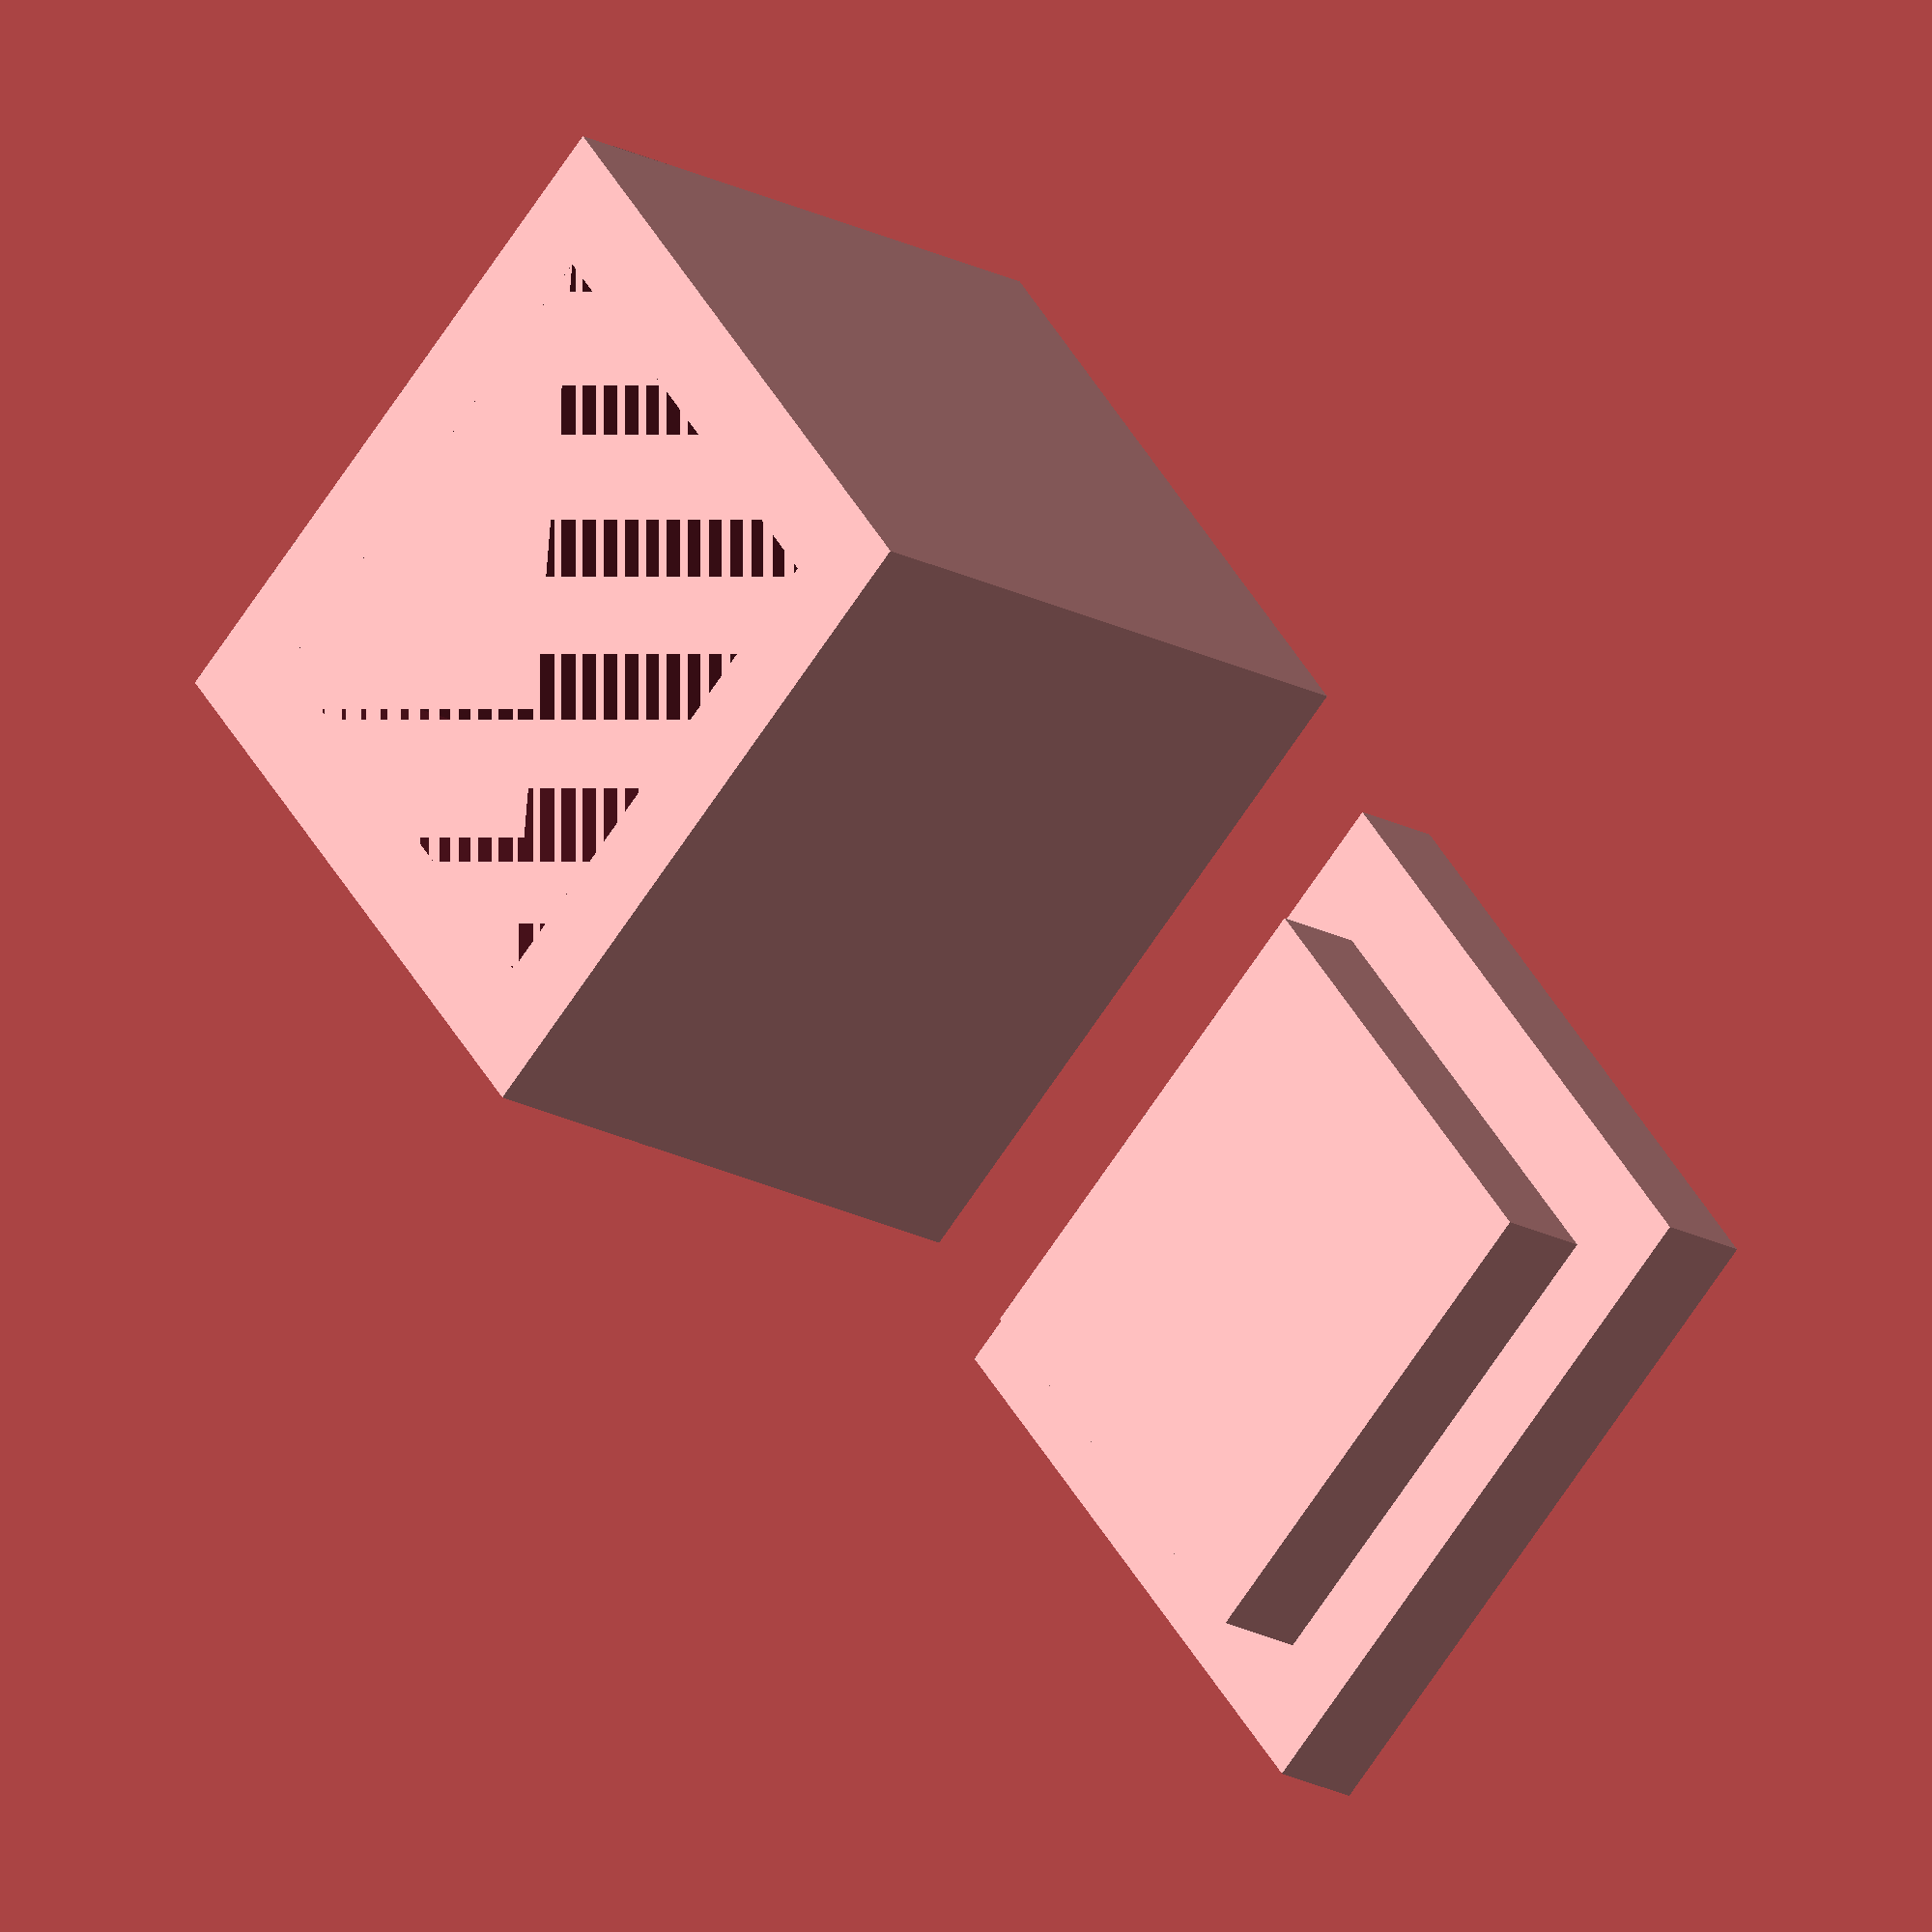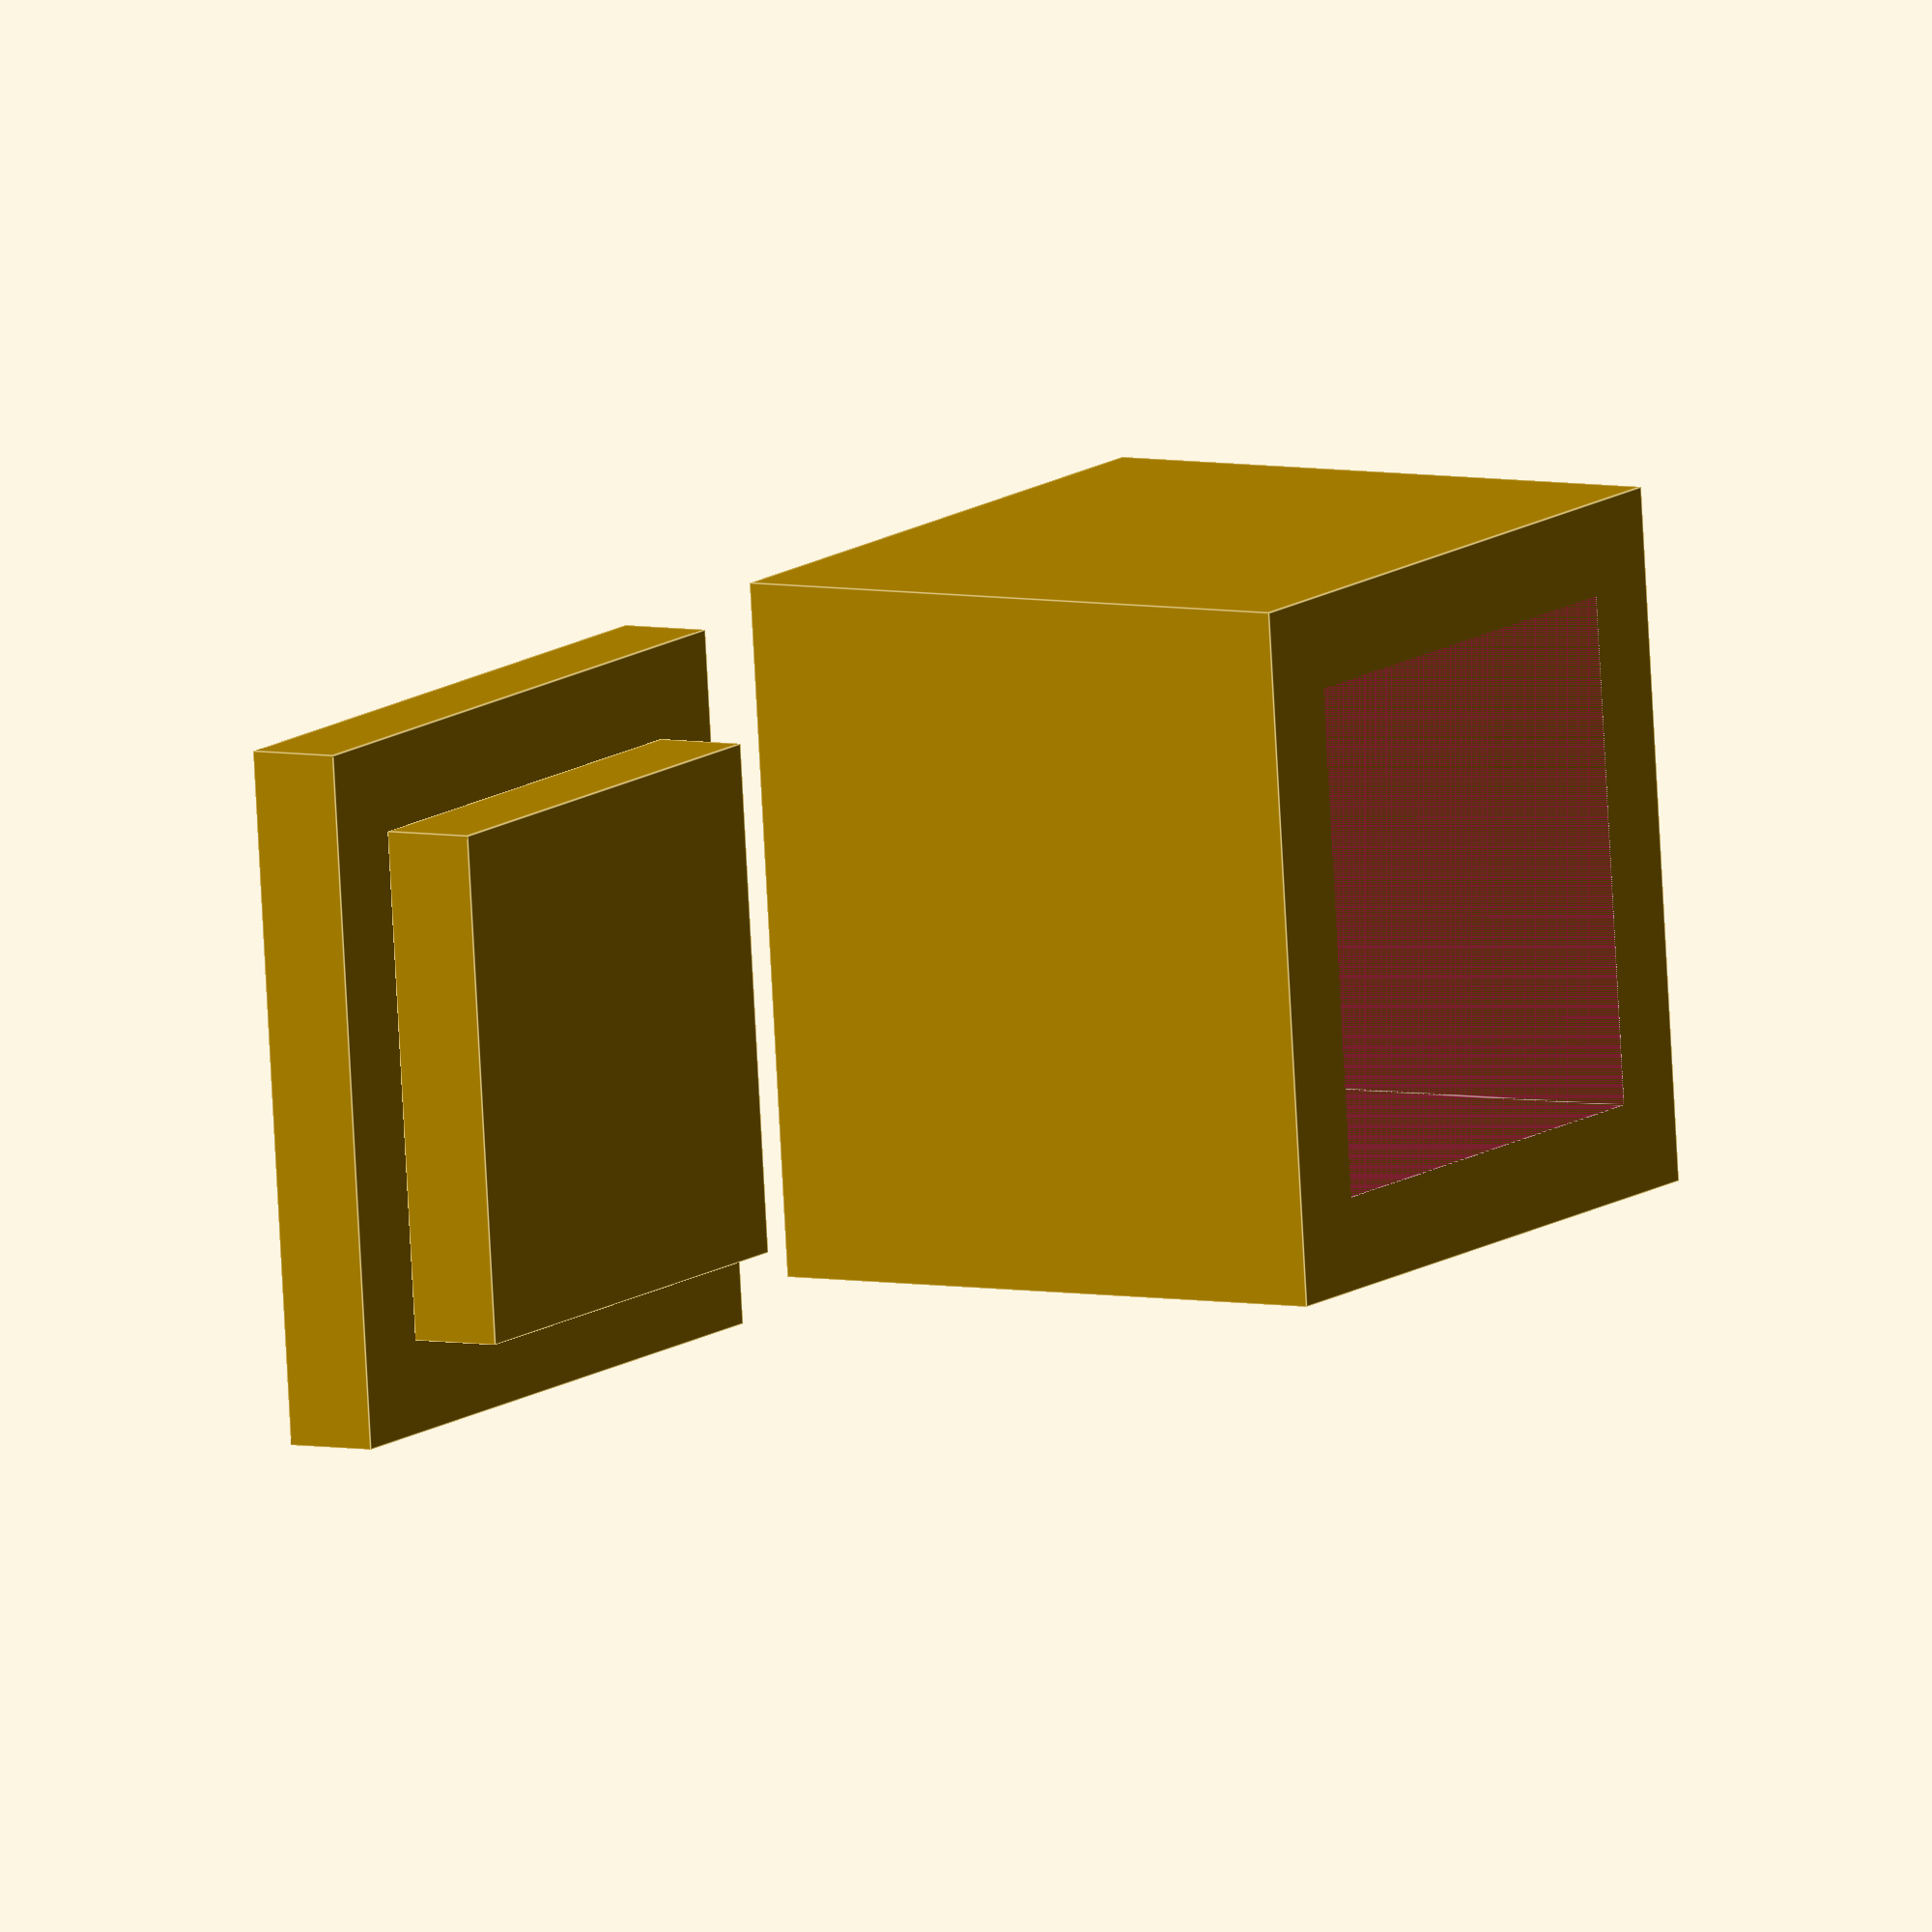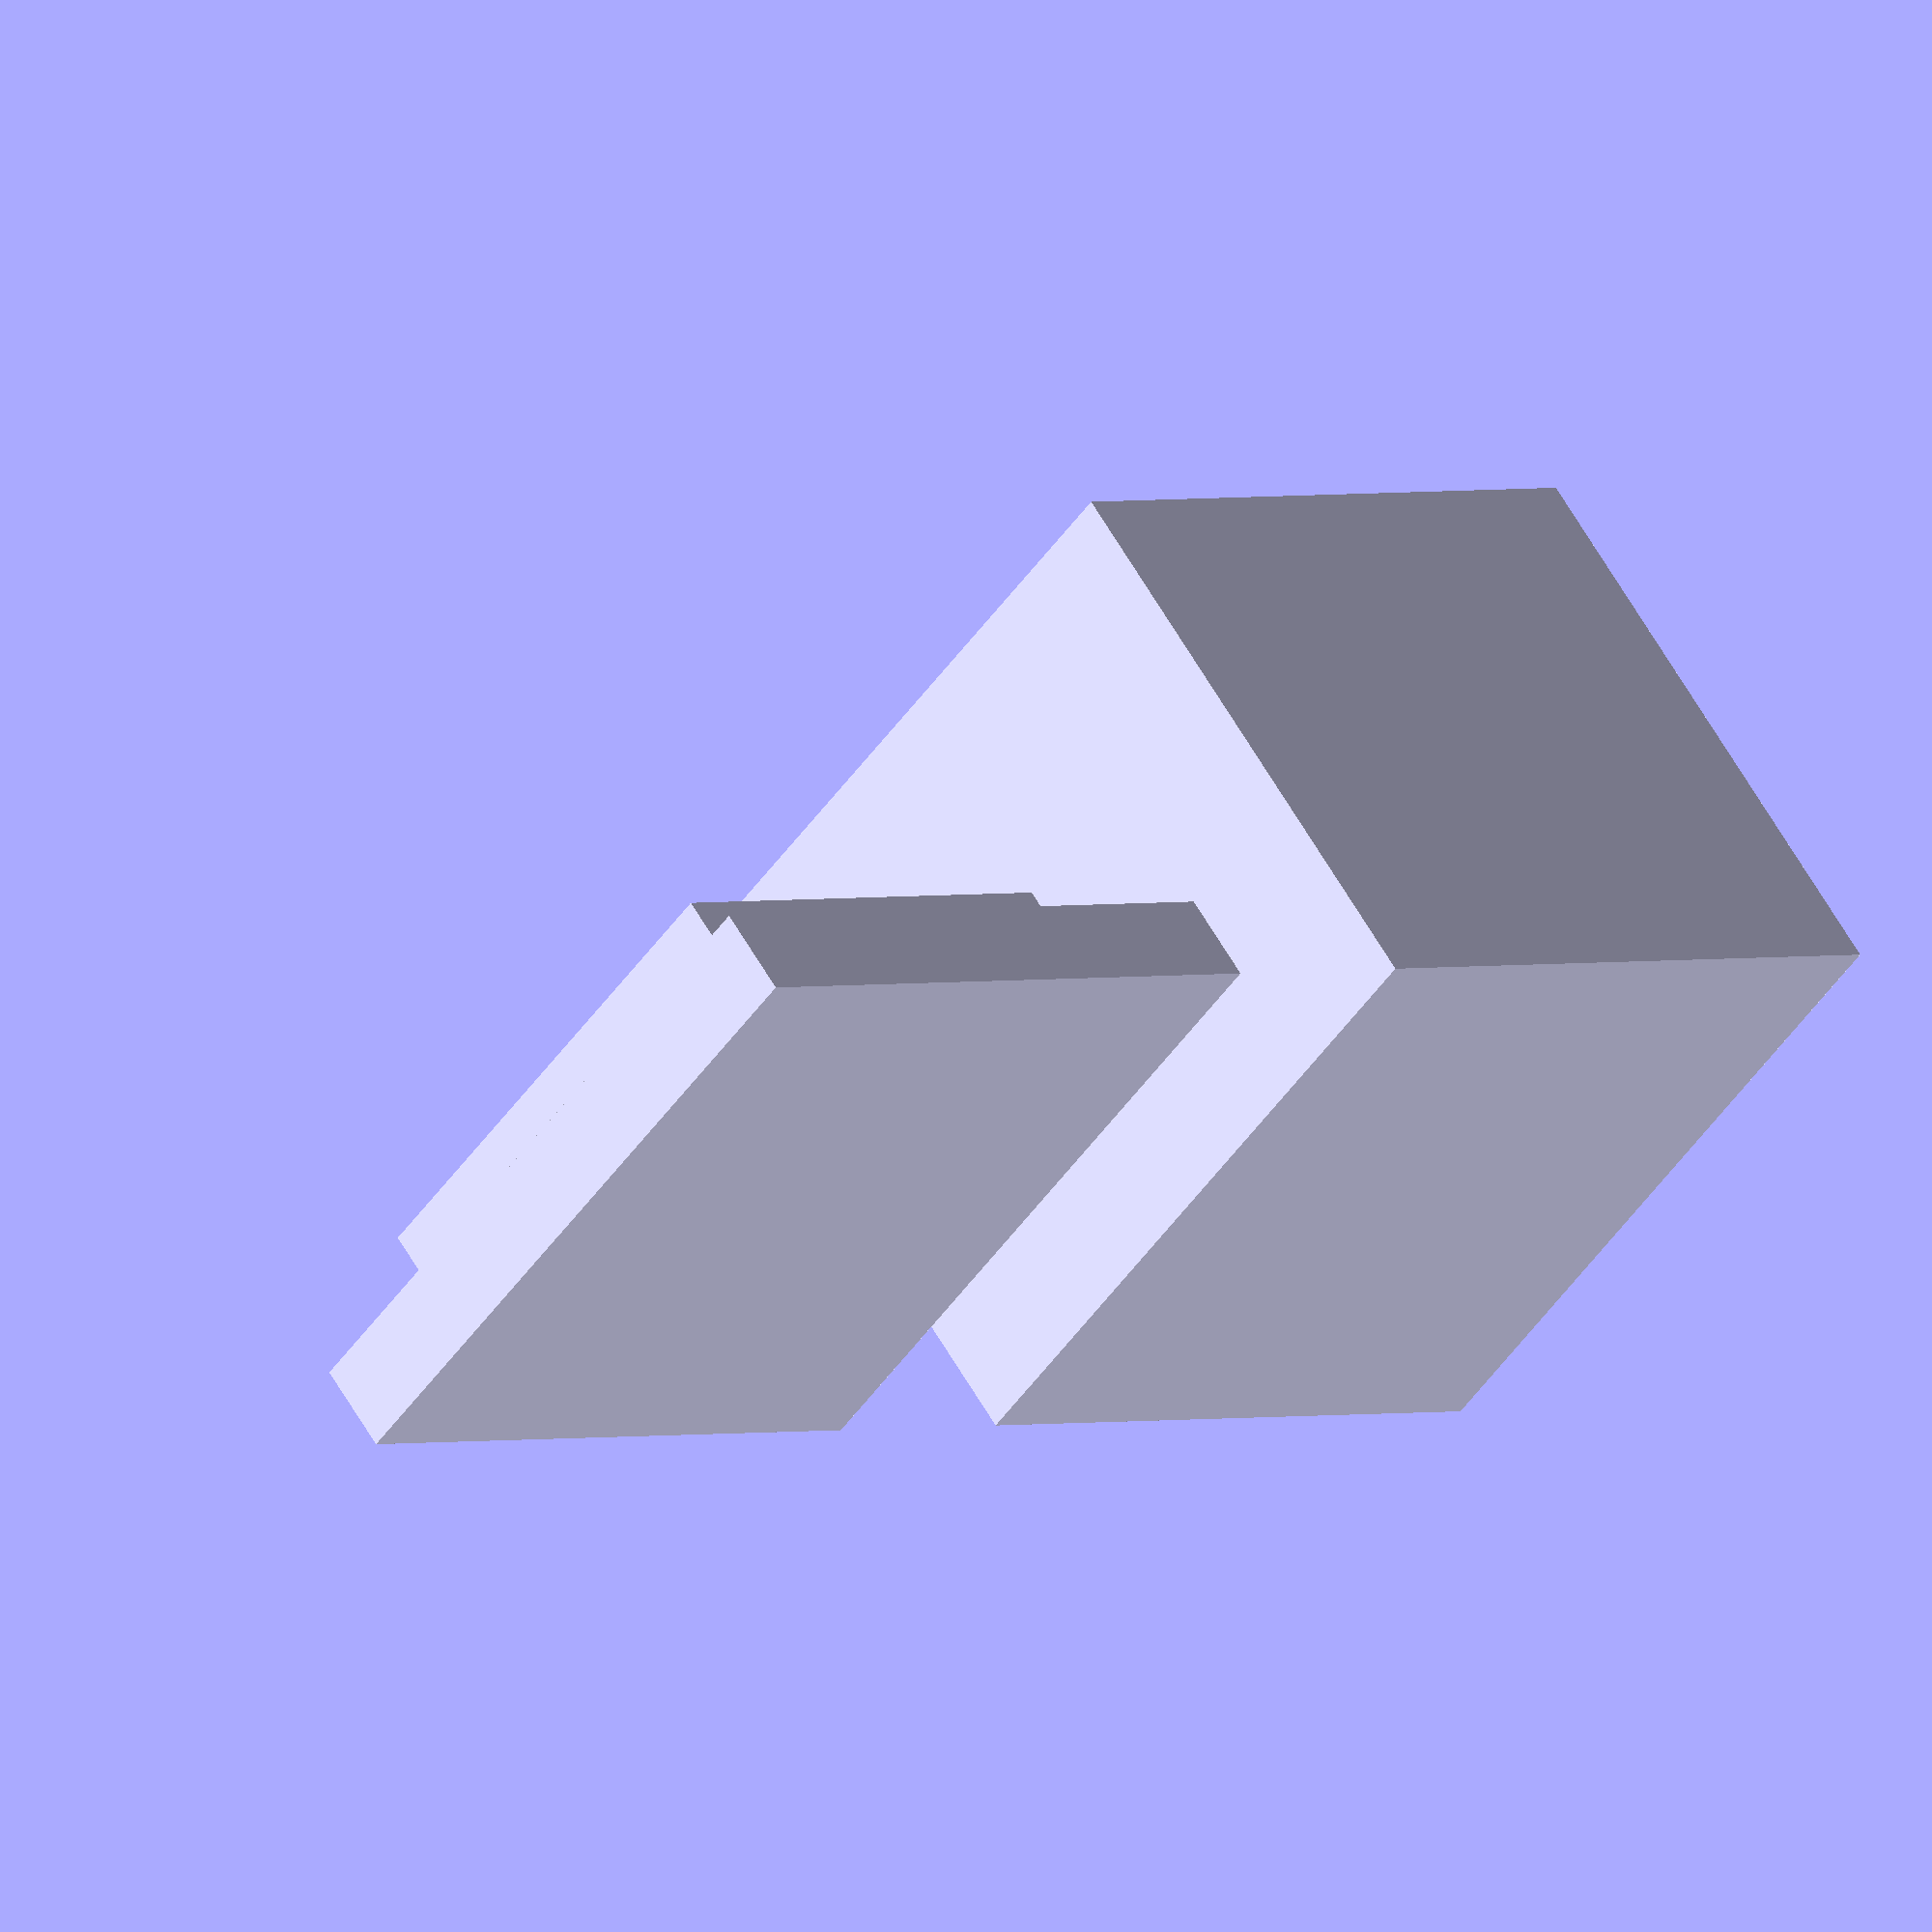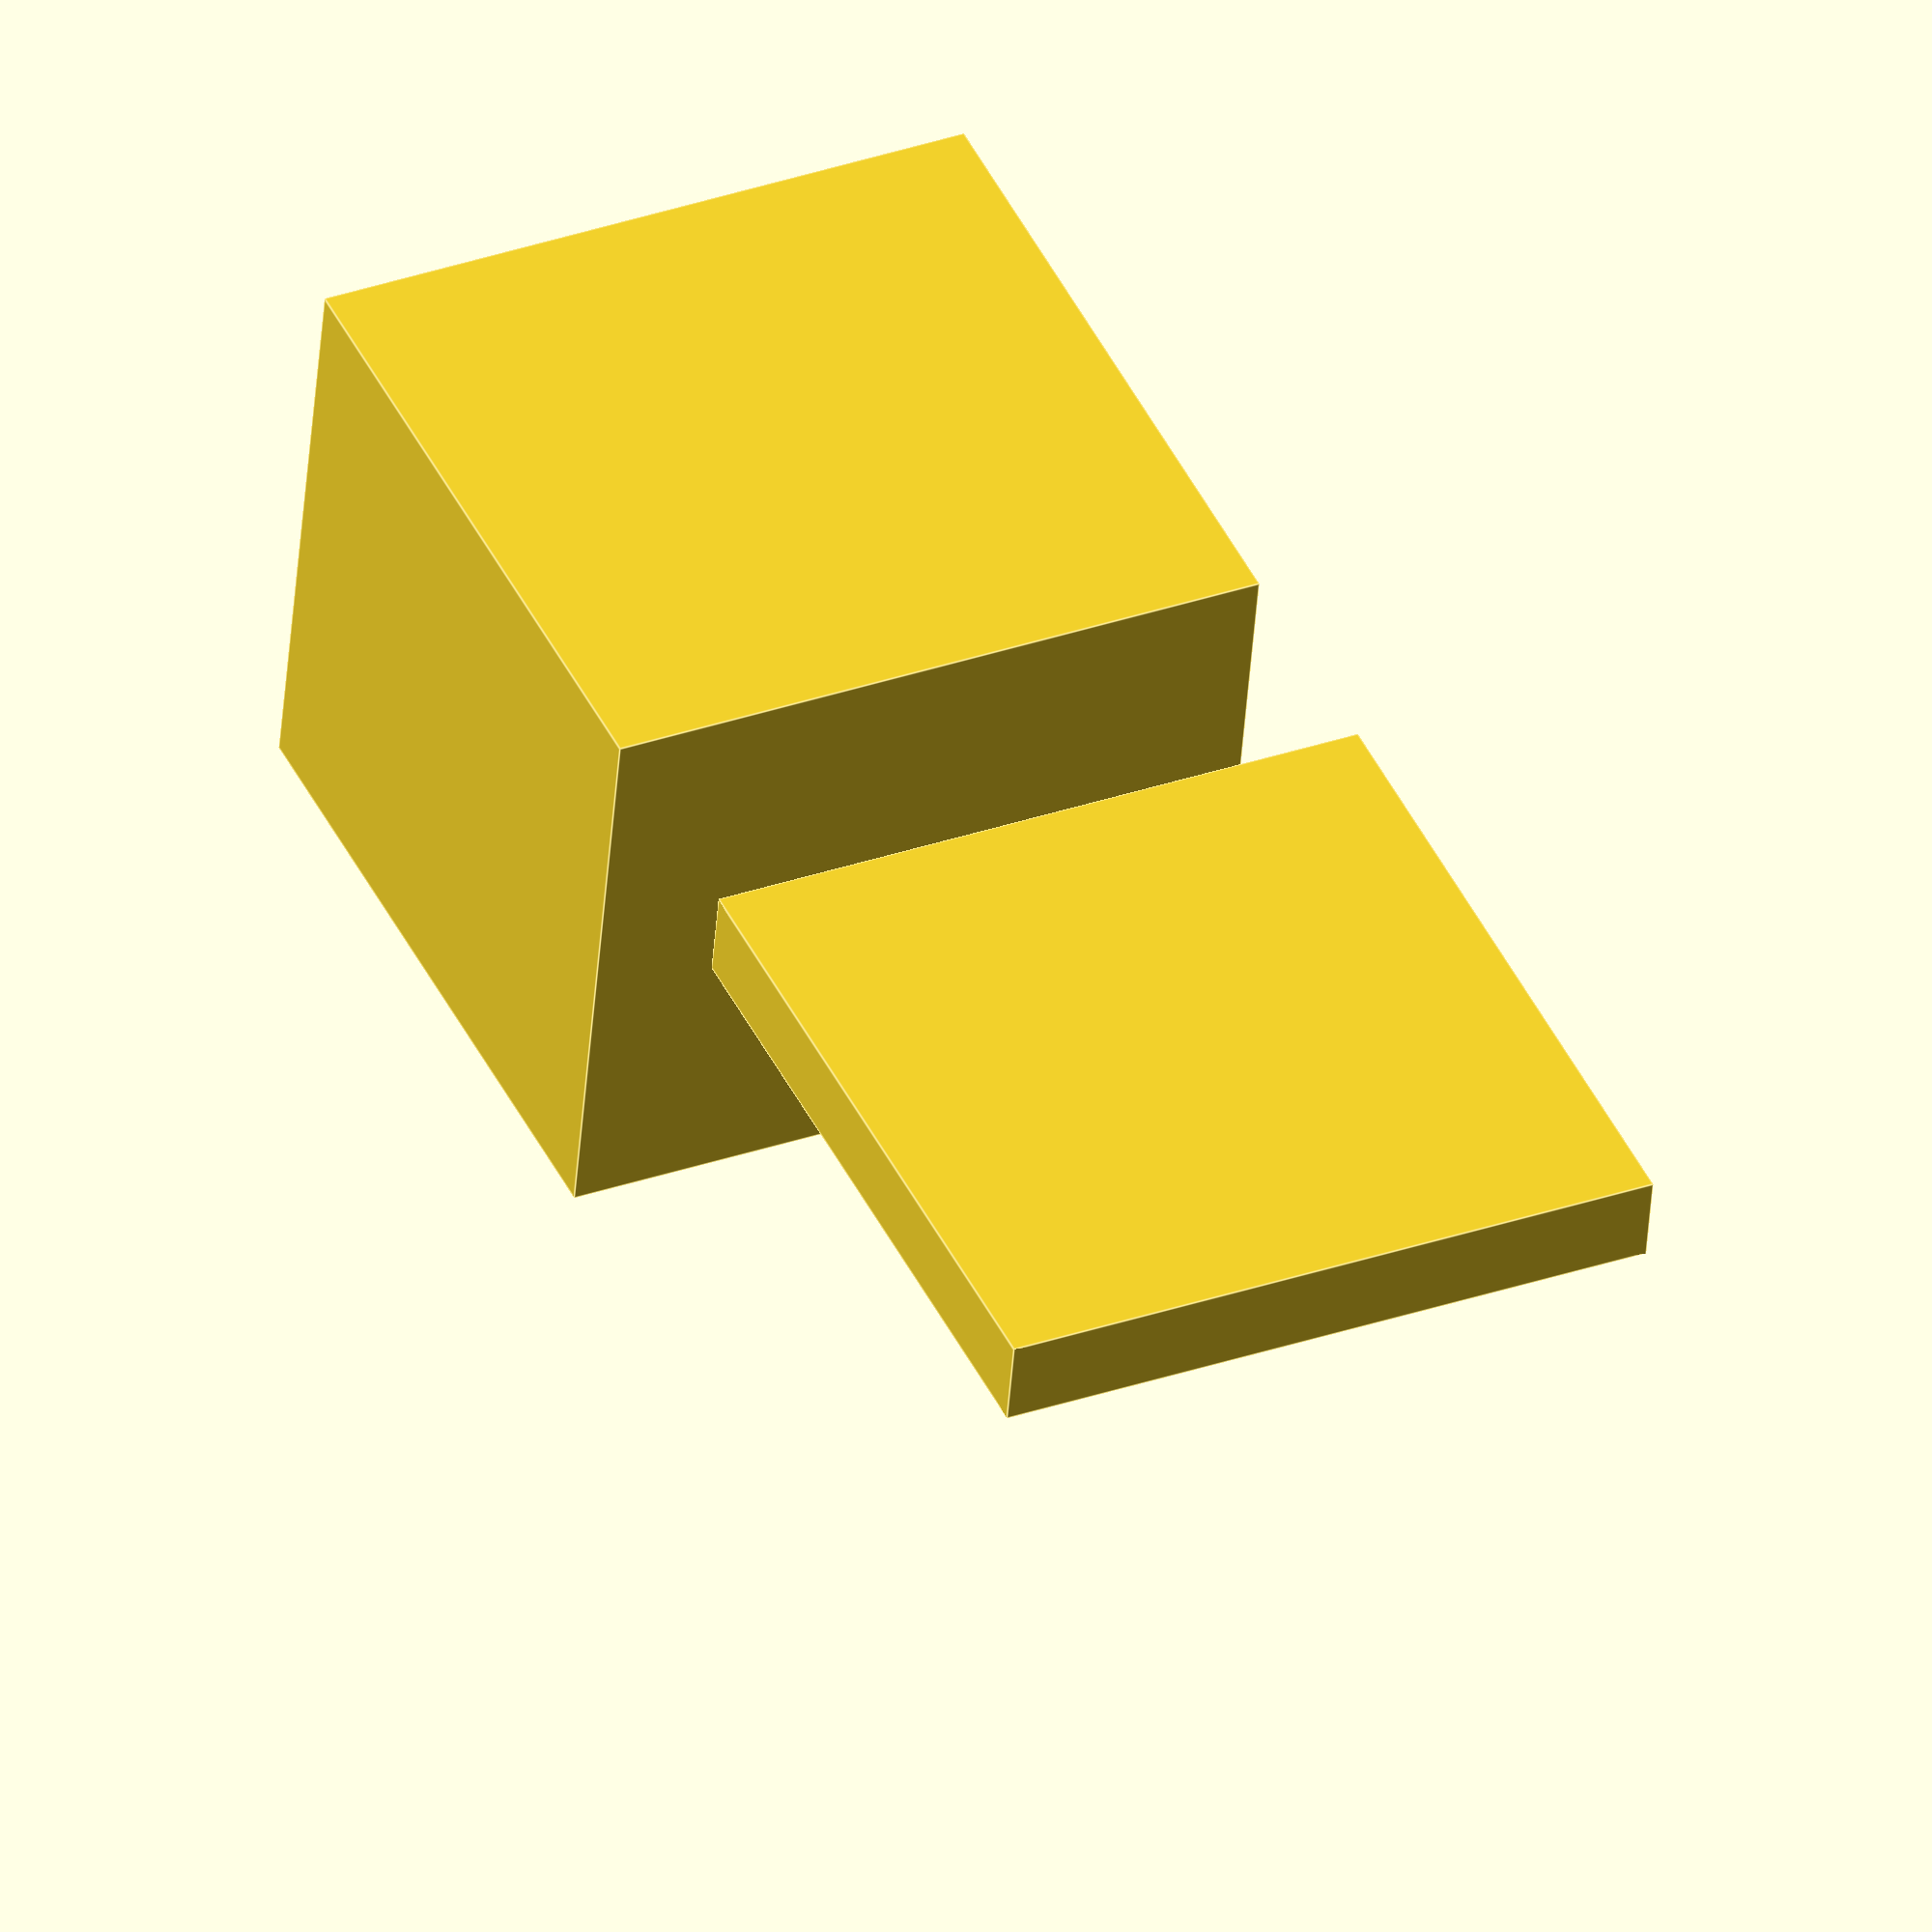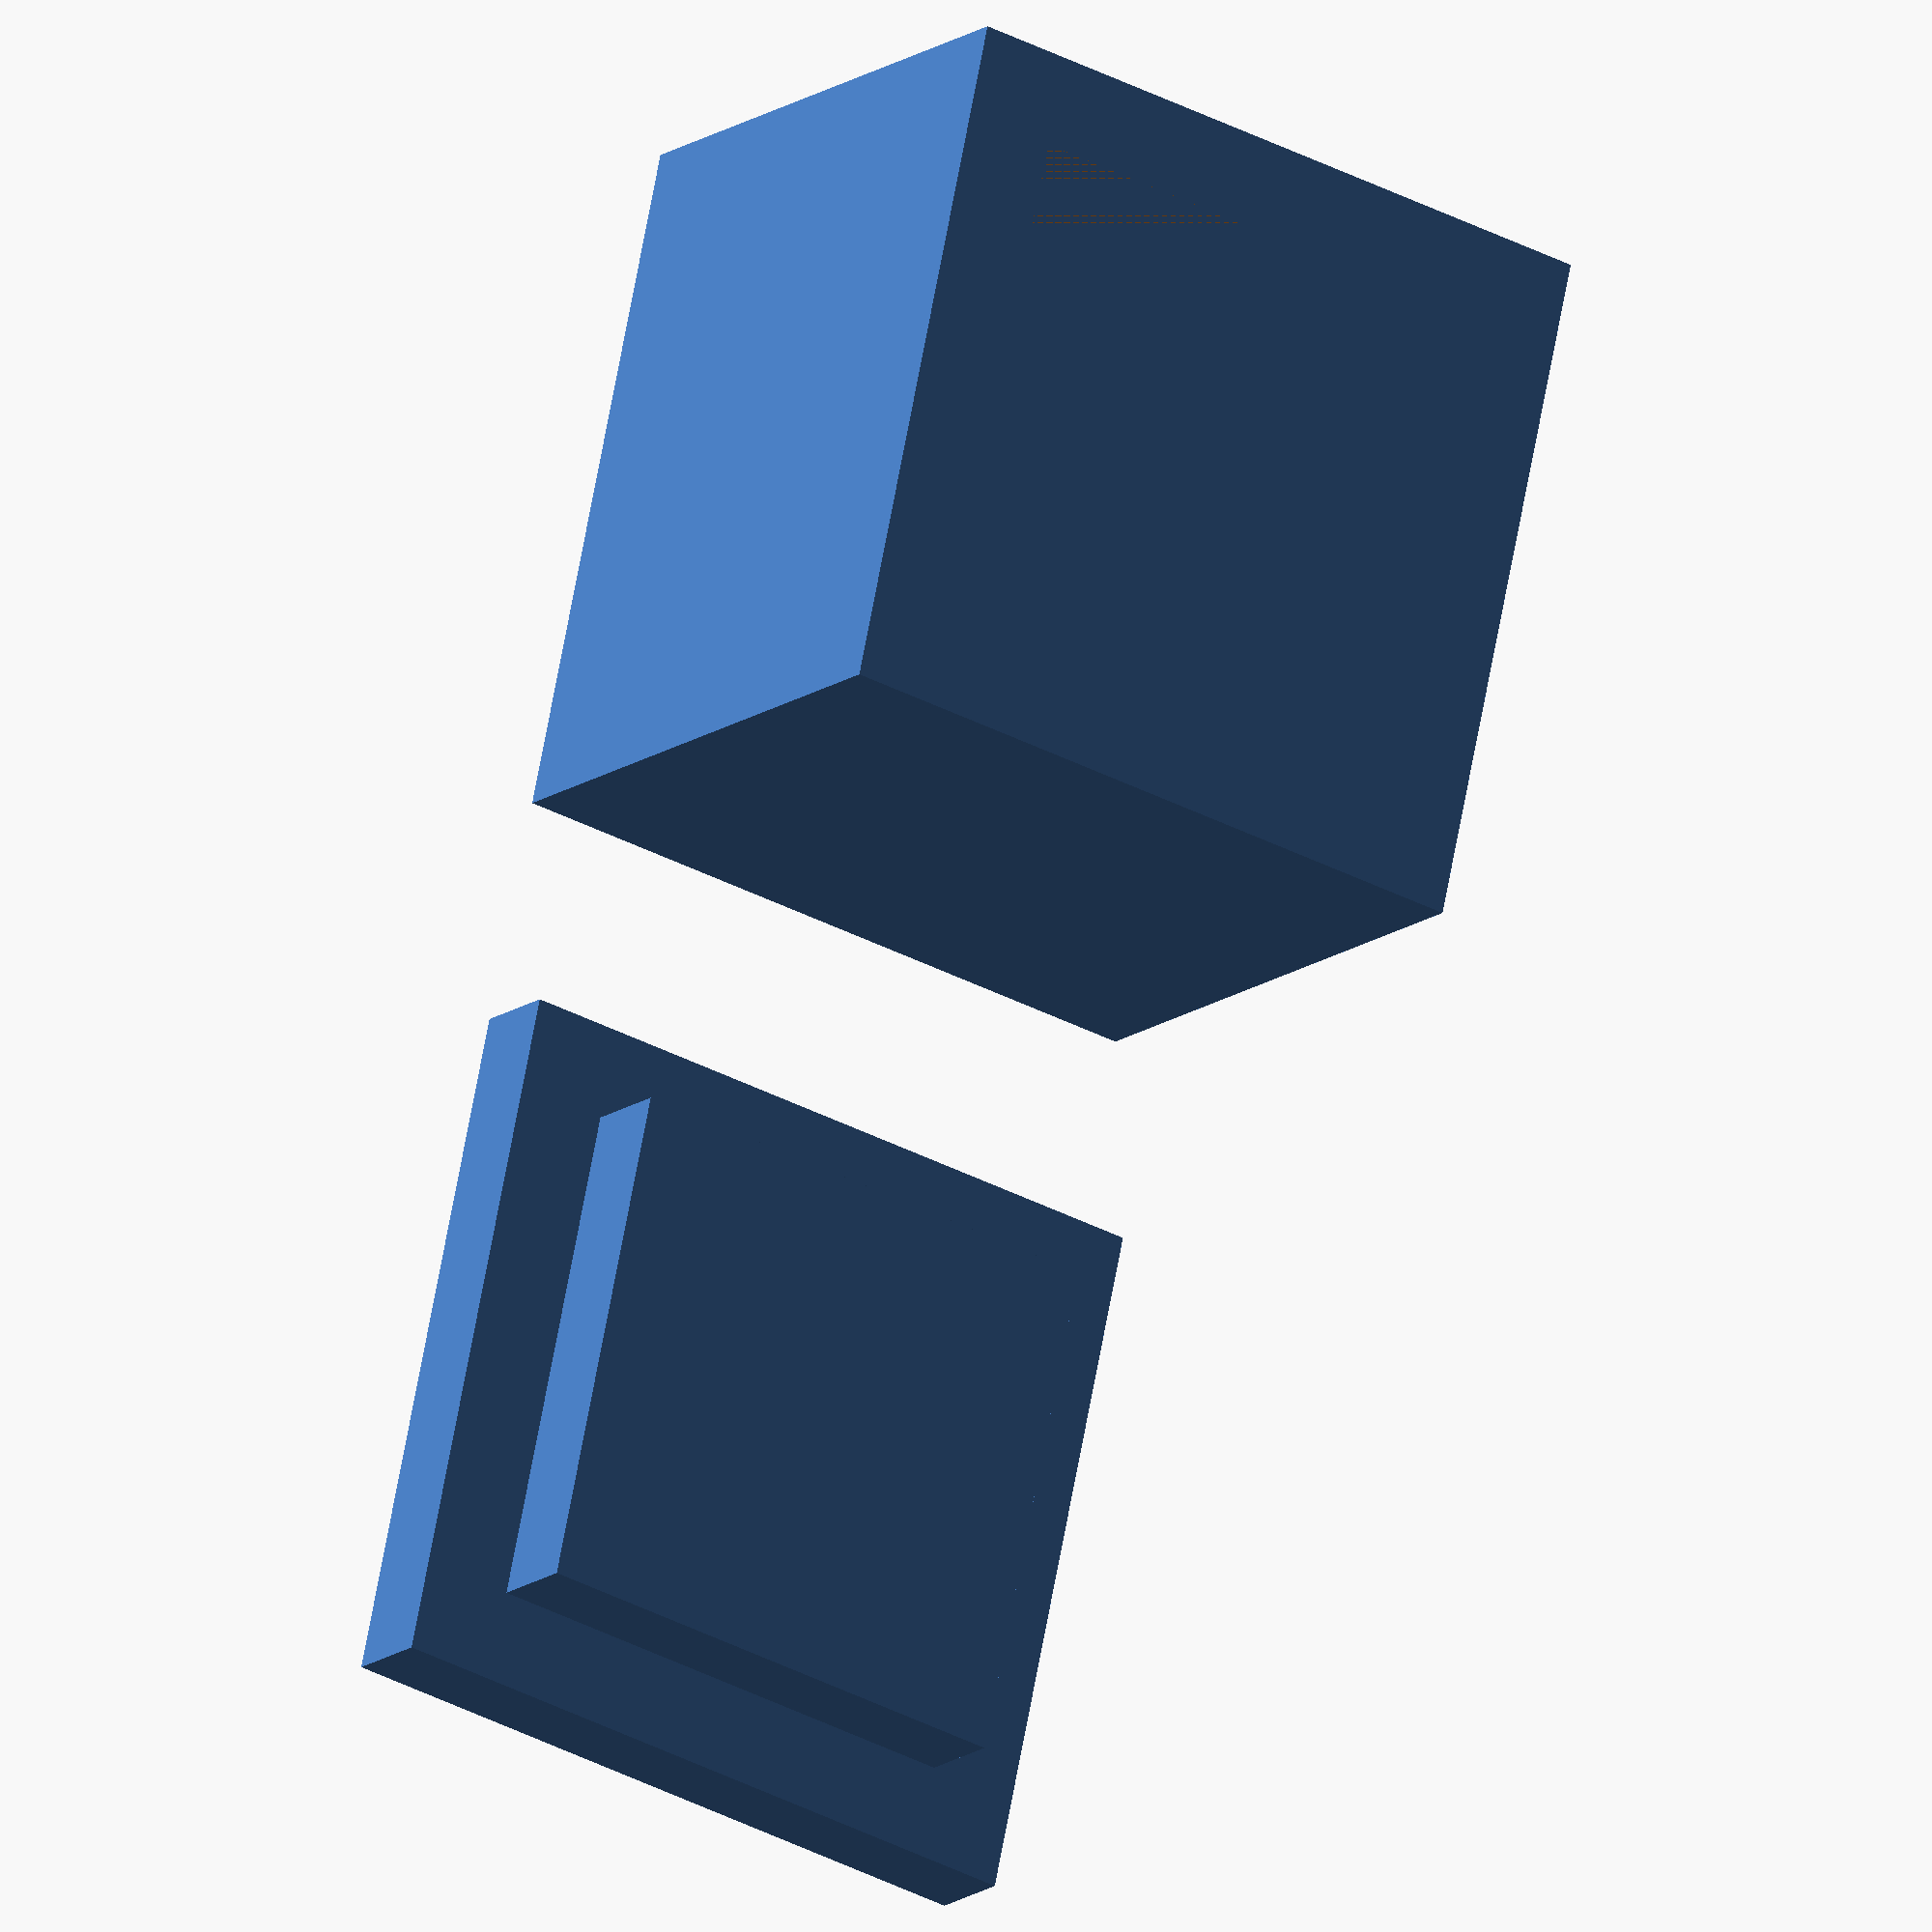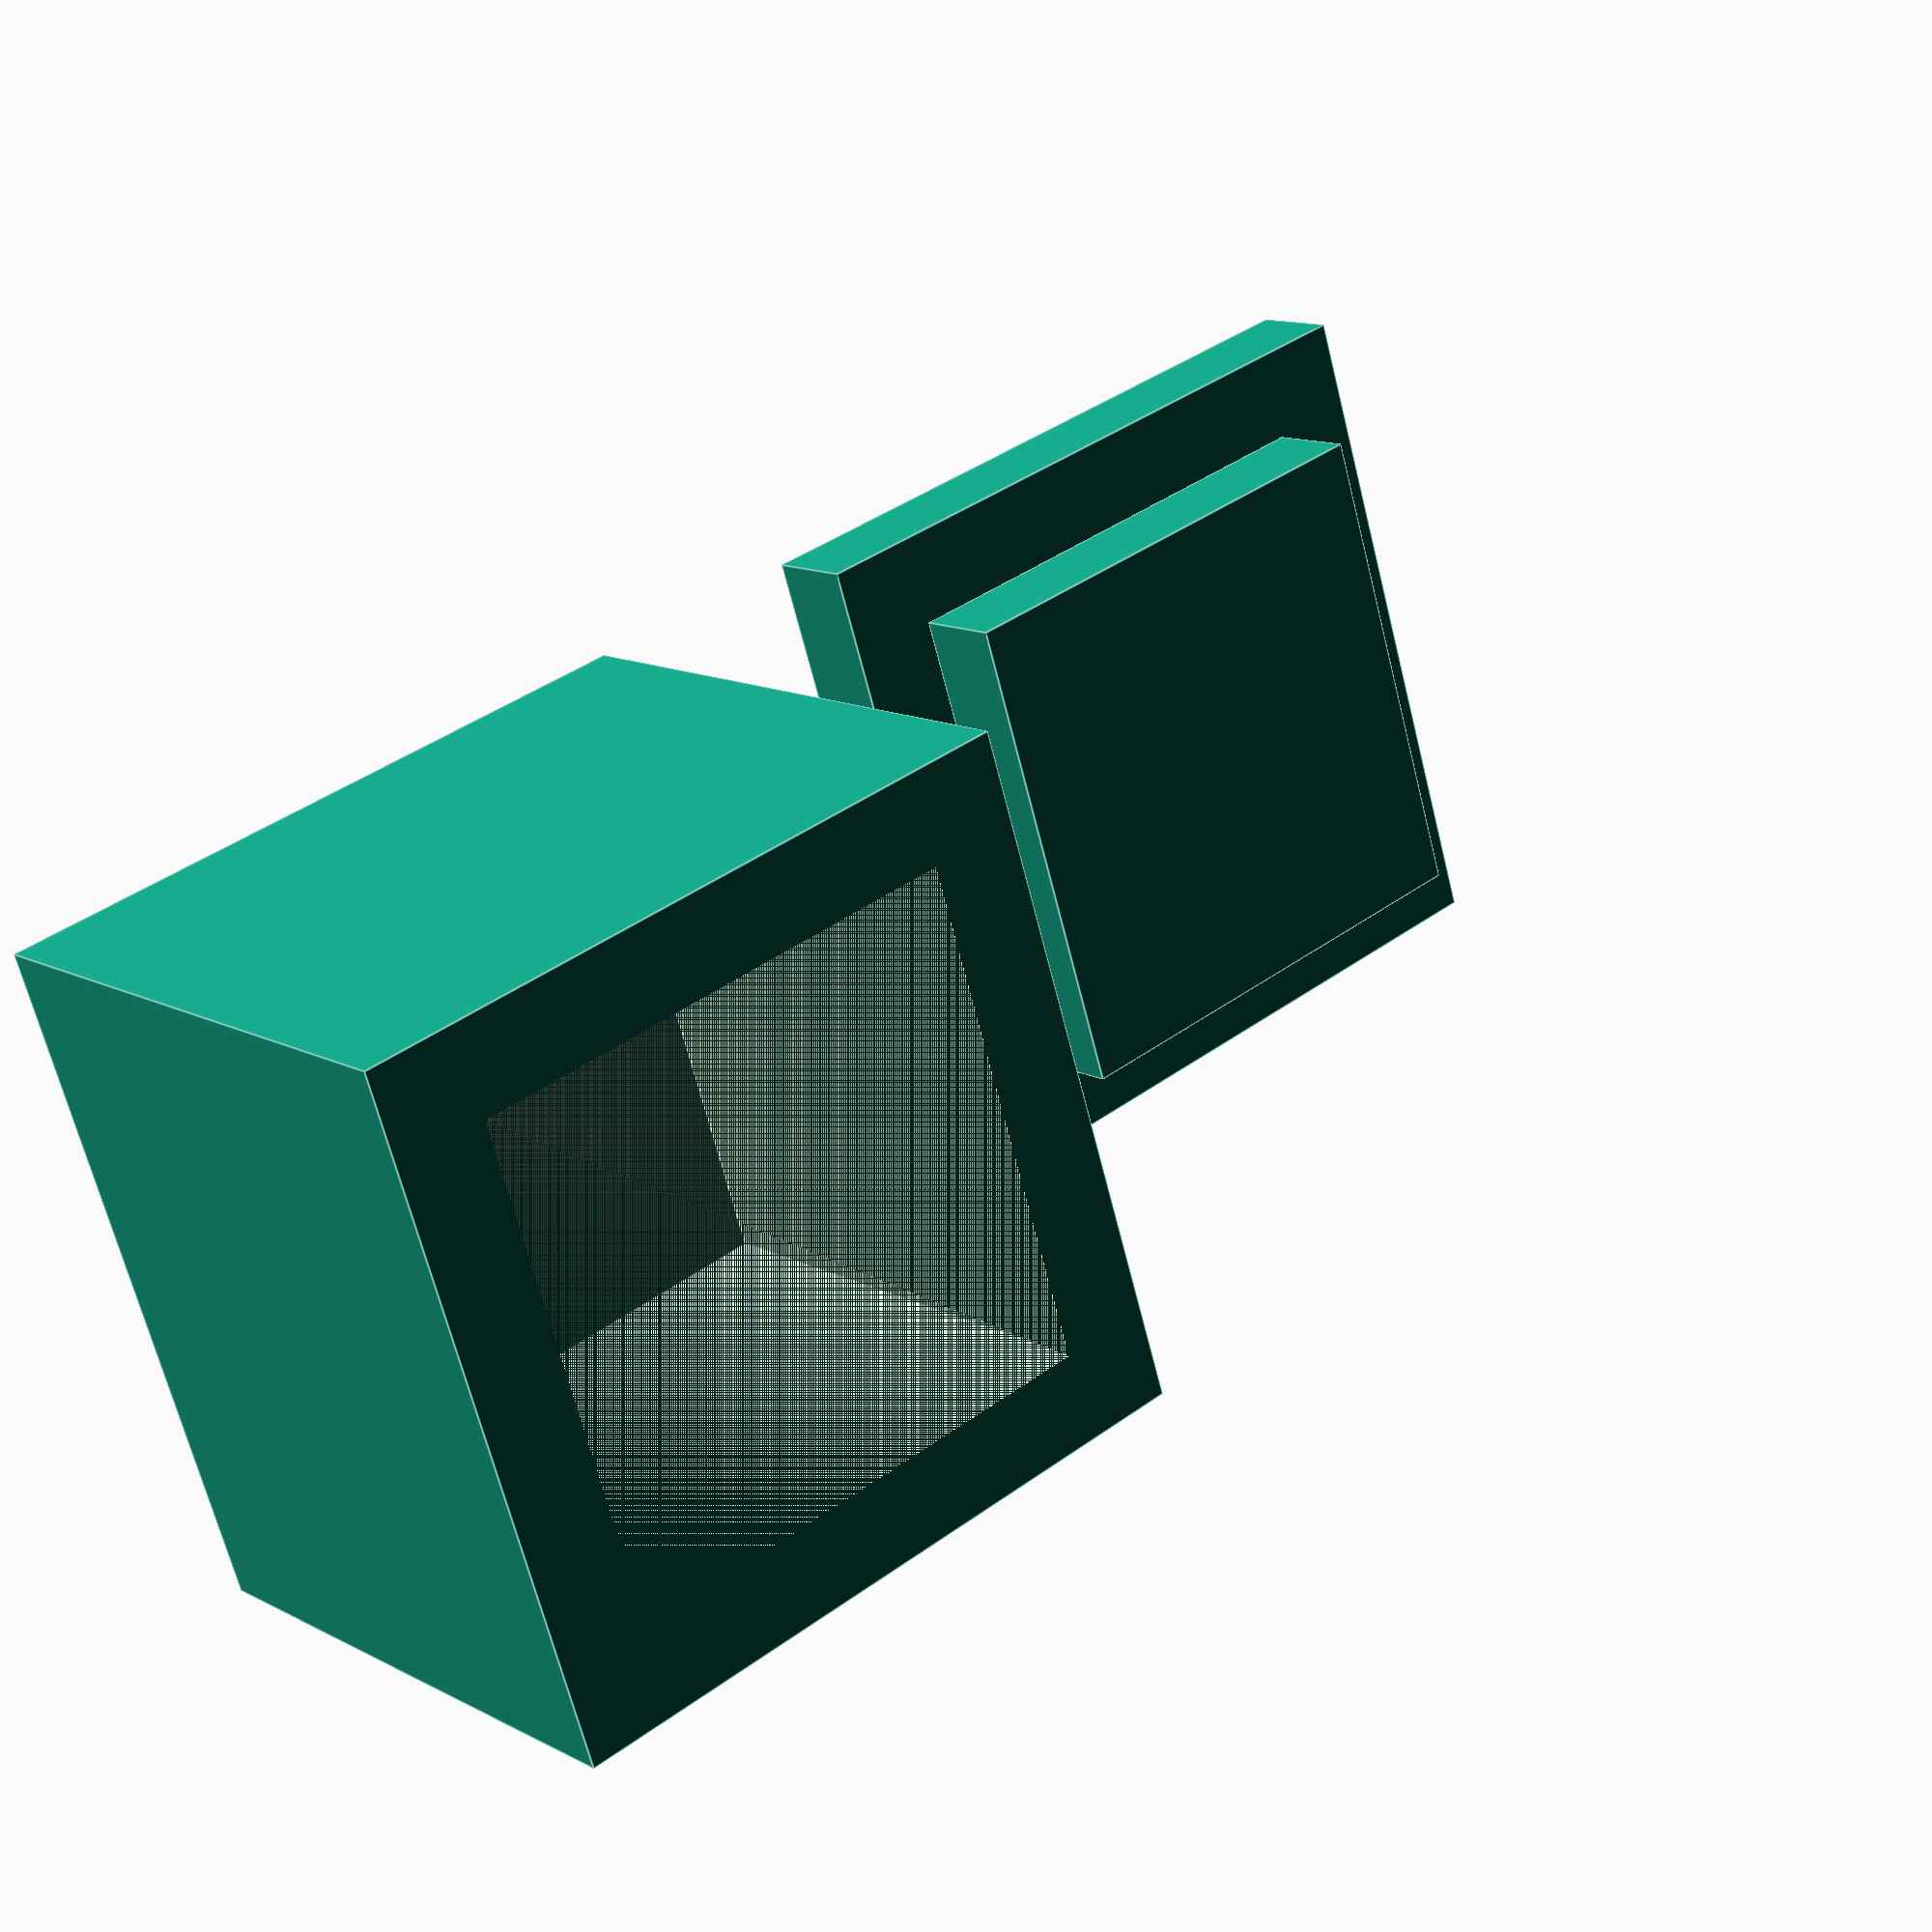
<openscad>
$fn=100;
// 00000000000000000000000000000000000000000000000000000000000000000000000000000
// cubegame
// don't build your software on a wobbly platform
// "sometimes the only way to win is to use the timecube." -- War Games, 1983
// "any sufficiently advanced technology is indistinguashable from cheating."
//     -- arthur c clarke
//
// idea: put a heavy cube in the base; magnetized?
// problem: too stable
//             make top pieces heaveier?
//             change circle to be smaller D?
//
// n.b. putting the rocker on the base solves the bistability problem.
// Base:
// Rocker:
// Shapes:
//
// 42g 6 pieces
// 230g 142g rocker (hollow)
//
// 16mm = 5/8 inch
// 3/8 inch magnet fits inside 15mm cube
//
//
//   [][]        []
//     [][]      [][][]        [][][][]
//   Z-block     J-block       I-block
//   blue        yellow        green
//
//   [][]          []          []      
//   [][]        [][][]        {}[]      <-- {} is two cubes tall
//   O-block     T-block       Corner
//   green       yellow        red
//

U=15;
BX=(U*3.5);
BY=(U*2.5);
WALL=2;


module C() {
    cube([U,U,U]);
}

module X() {
  difference() {
    cube([U,U,U]);
    translate([WALL,WALL,0]) cube([U-2*WALL,U-2*WALL,U]);
  }
}

module _() {}

// TODO: add parm for x,y array of blocks to print use cleverness to make one func

/*

zblock("""\
XX.
.XX""")

*/

module zblock() {
  { translate([0*U,U,0]) X(); translate([1*U,U,0]) X(); translate([2*U,U,0]) _(); }
  { translate([0*U,0,0]) _(); translate([1*U,0,0]) X(); translate([2*U,0,0]) X(); }
}

module iblock() {
  { translate([0*U,0,0]) X(); translate([1*U,0,0]) X(); translate([2*U,0,0]) X(); translate([3*U,0,0]) X(); }
}

module jblock() {
  { translate([0*U,U,0]) X(); translate([1*U,U,0]) _(); translate([2*U,U,0]) _(); }
  { translate([0*U,0,0]) X(); translate([1*U,0,0]) X(); translate([2*U,0,0]) X(); }
}

module oblock() {
  { translate([0*U,U,0]) X(); translate([1*U,U,0]) X(); translate([2*U,U,0]) _(); }
  { translate([0*U,0,0]) X(); translate([1*U,0,0]) X(); translate([2*U,0,0]) _(); }
}

module tblock() {
  { translate([0*U,U,0]) _(); translate([1*U,U,0]) X(); translate([2*U,U,0]) _(); }
  { translate([0*U,0,0]) X(); translate([1*U,0,0]) X(); translate([2*U,0,0]) X(); }
}

module corner_filled() {
  { translate([0*U,U,0]) C(); translate([1*U,U,0]) _(); translate([2*U,U,0]) _(); }
  { translate([0*U,0,0]) C(); translate([1*U,0,0]) C(); translate([2*U,0,0]) _(); }
  { translate([0*U,0,U]) C(); }

}

module corner() {
  { translate([0*U,U,0]) X(); translate([1*U,U,0]) _(); translate([2*U,U,0]) _(); }
  { translate([0*U,0,0]) X(); translate([1*U,0,0]) X(); translate([2*U,0,0]) _(); }
  { translate([0*U,0,U]) X(); }

}

module magblock() {
  difference() {
    cube([U,U,U-WALL]);
    translate([WALL,WALL,WALL]) cube([U-WALL*2,U-WALL*2,U-WALL*2]);
  }
}

module magblock_cover() {
  cube([U,U,2]);
  translate([WALL,WALL,WALL]) cube([U-WALL*2,U-WALL*2,WALL]);
}

module base() {
  translate([5,5,0]) cube([60,45,6]);
                       cube([70,55,3]);
}


module rocker_open() {
  //module rcube() { rotate([0,0,45]) cube([U,U,U]); }
  module rcube() { rotate([0,0,45]) X(); }
  df=sqrt(U*U+U*U);
  ncubes=7;
  for (i=[0:ncubes-1]) {
    translate([i*df,0,0]) rcube();
  }
  difference() {
    cube([(ncubes-1)*df,df/2,U]);
    translate([1,1,0]) cube([(ncubes-1)*df-2,df/2-2,U]);
  }
  
  difference() {
    translate([(ncubes-1)*df/2,((ncubes-1)*df)/3,0]) scale([1.3,1,1]) cylinder(U,d=(ncubes-1)*df);
    translate([(ncubes-1)*df/2,((ncubes-1)*df+5)/3,0]) scale([1.3,1,1]) cylinder(U,d=(ncubes-1)*df);
    translate([-df,0,0]) cube([(ncubes)*df*2,200,U]);
    translate([(ncubes-1)*df/2-U/2,-18,0]) cube([U,U,U]);
  }
}

module rocker_original() {
  module rcube() { rotate([0,0,45]) cube([U,U,U]); }
  df=sqrt(U*U+U*U);
  ncubes=7;
  for (i=[0:ncubes-1]) {
    translate([i*df,0,0]) rcube();
  }
  cube([(ncubes-1)*df,df/2,U]);
  
  difference() {
    translate([(ncubes-1)*df/2,((ncubes-1)*df)/3,0]) scale([1.3,1,1]) cylinder(U,d=(ncubes-1)*df);
    translate([-df,0,0]) cube([(ncubes)*df*2,200,U]);
    translate([(ncubes-1)*df/2-U/2,-18,0]) cube([U,U,U]);
  }
}

module stabilizer() {
}

module all_cubes() {
  translate([0*BX,BY,0]) zblock(); translate([1*BX,BY,0]) jblock(); translate([2*BX,BY,0]) iblock();
  translate([0*BX, 0,0]) oblock(); translate([1*BX, 0,0]) tblock(); /*translate([2*BX ,0,0]) corner();*/
}

module v1many(numx, numy, sizex, sizey) {
  for (i = [0 : numx - 1]) {
    for (j = [0 : numy - 1]) {
      translate([i * sizex, j * sizey, 0])
        children(); // This will invoke the child module
    }
  }
}

module shiftz_many(numx, numy, sizex, sizey, shiftz) {
  for (i = [0 : numx - 1]) {
    for (j = [0 : numy - 1]) {
      translate([i * sizex, j * sizey, i * shiftz])
        children(); // This will invoke the child module
    }
  }
}

module many(numx, numy, sizex, sizey, shifty) {
  for (i = [0 : numx - 1]) {
    for (j = [0 : numy - 1]) {
      translate([i * sizex, j * sizey + i * shifty, 0])
        children(); // This will invoke the child module
    }
  }
}



//all_cubes();
//base();
//translate([0,50,0]) rocker_original();
//rocker_open();
//corner();
//zblock();

//many(4,1,U*2.2,U*2.3,U*.2) { zblock(); }
//many(4,1,U*3.2,U*2.3,U*.0) { jblock(); }
//many(1,4,U*2.2,U*1.2,U*.2) { iblock(); }
//many(4,1,U*2.2,U*2.3,U*.0) { oblock(); }
//many(4,1,U*3.2,U*2.3,U*.0) { tblock(); }
//many(4,1,U*2.2,U*1.3,U*.0) { corner(); }
magblock();
translate([20,0,0]) magblock_cover();
</openscad>
<views>
elev=199.8 azim=231.6 roll=134.5 proj=o view=solid
elev=174.7 azim=354.2 roll=238.0 proj=o view=edges
elev=118.5 azim=139.3 roll=29.8 proj=o view=solid
elev=227.4 azim=294.8 roll=4.3 proj=o view=edges
elev=194.4 azim=282.4 roll=212.3 proj=o view=solid
elev=348.0 azim=341.9 roll=321.1 proj=p view=edges
</views>
